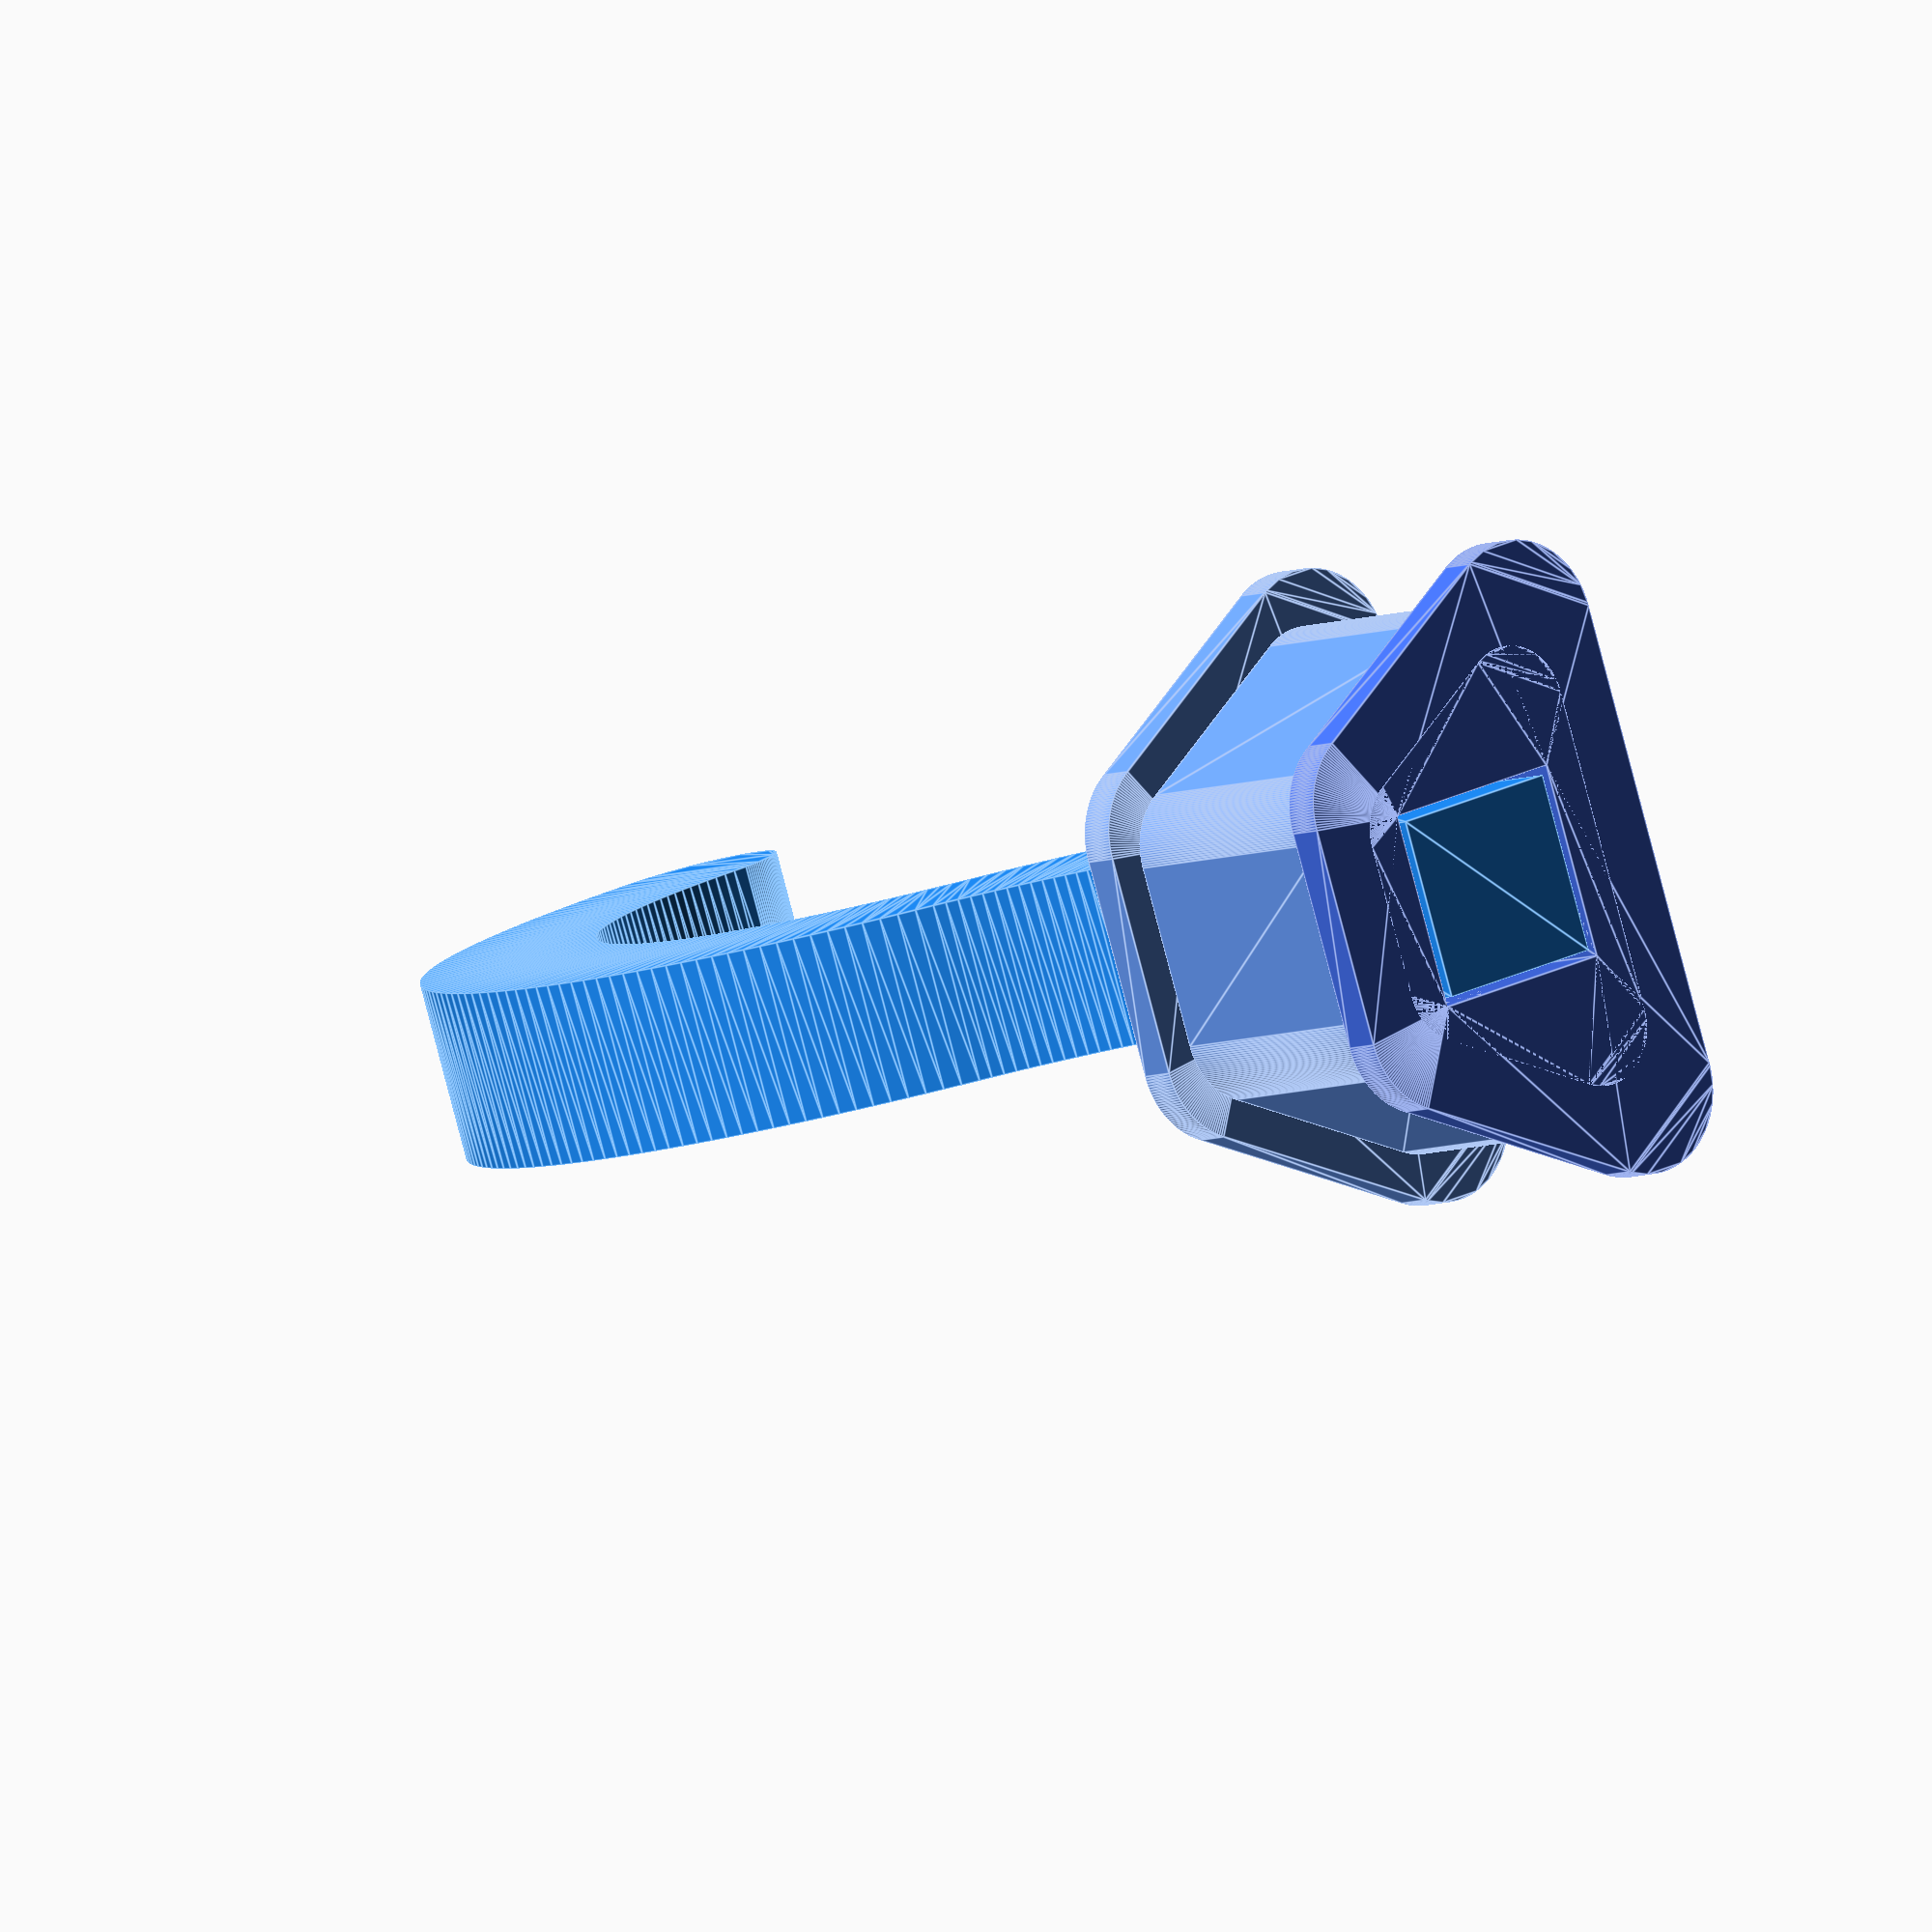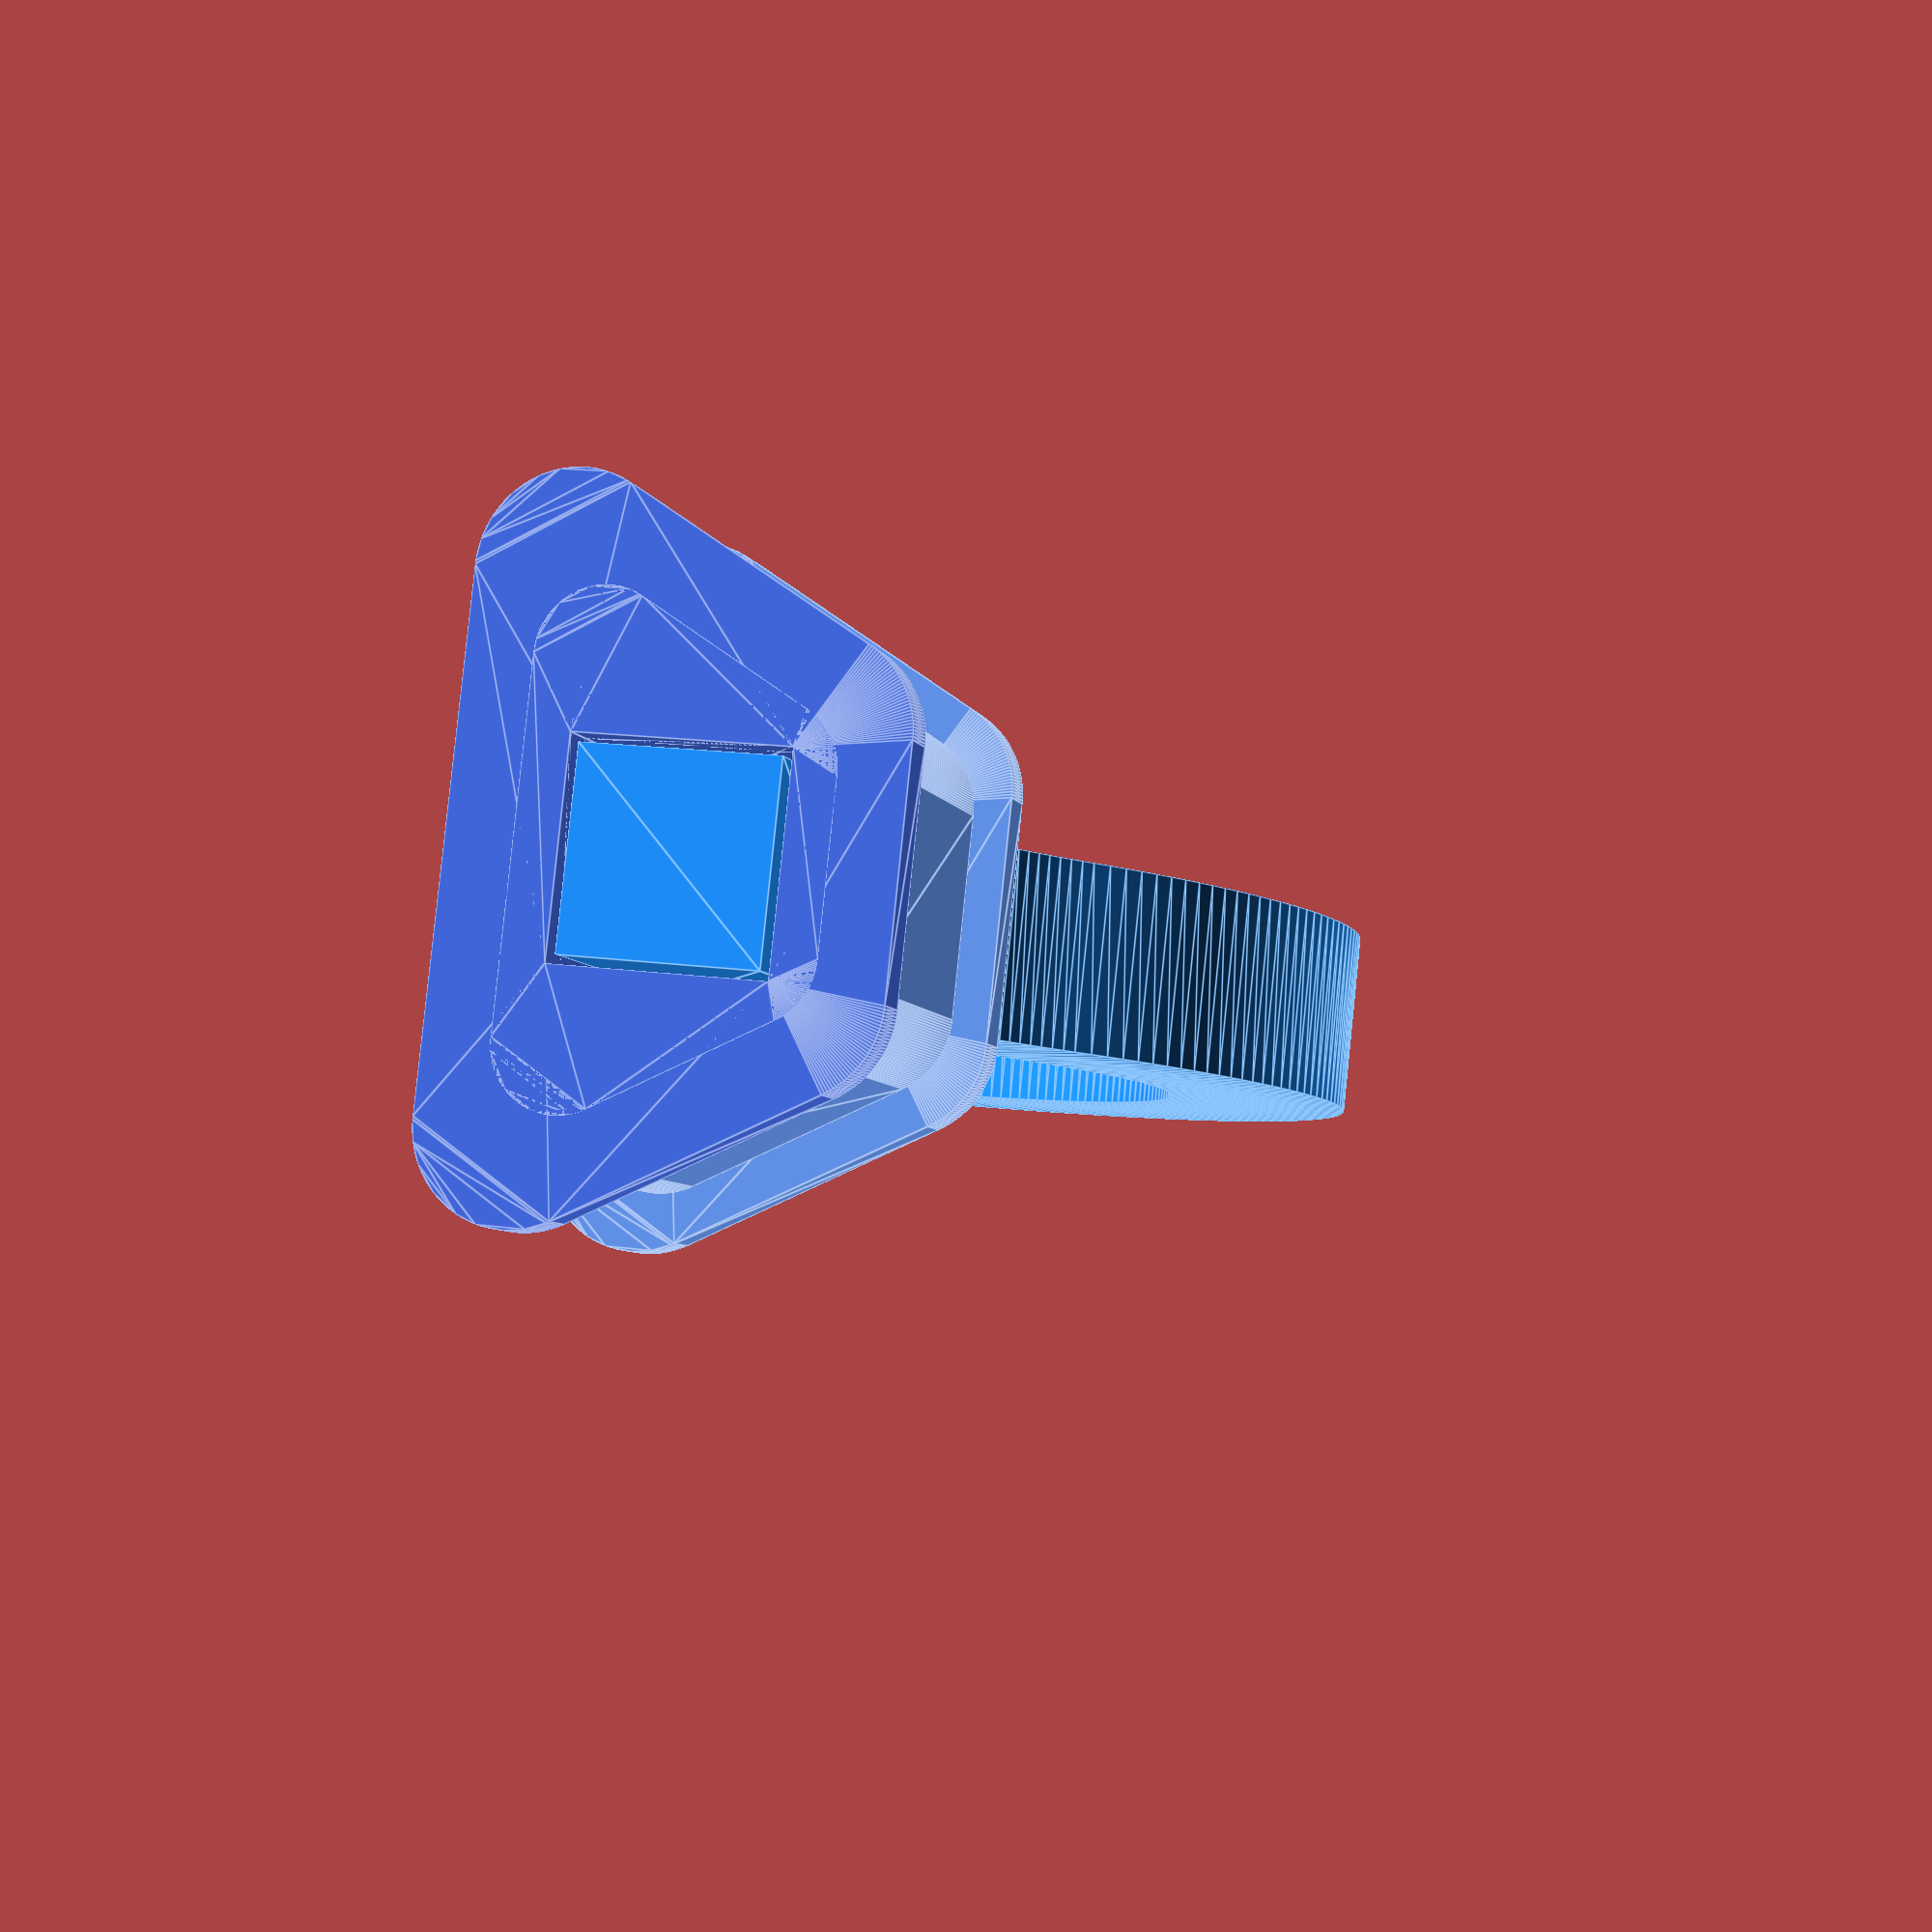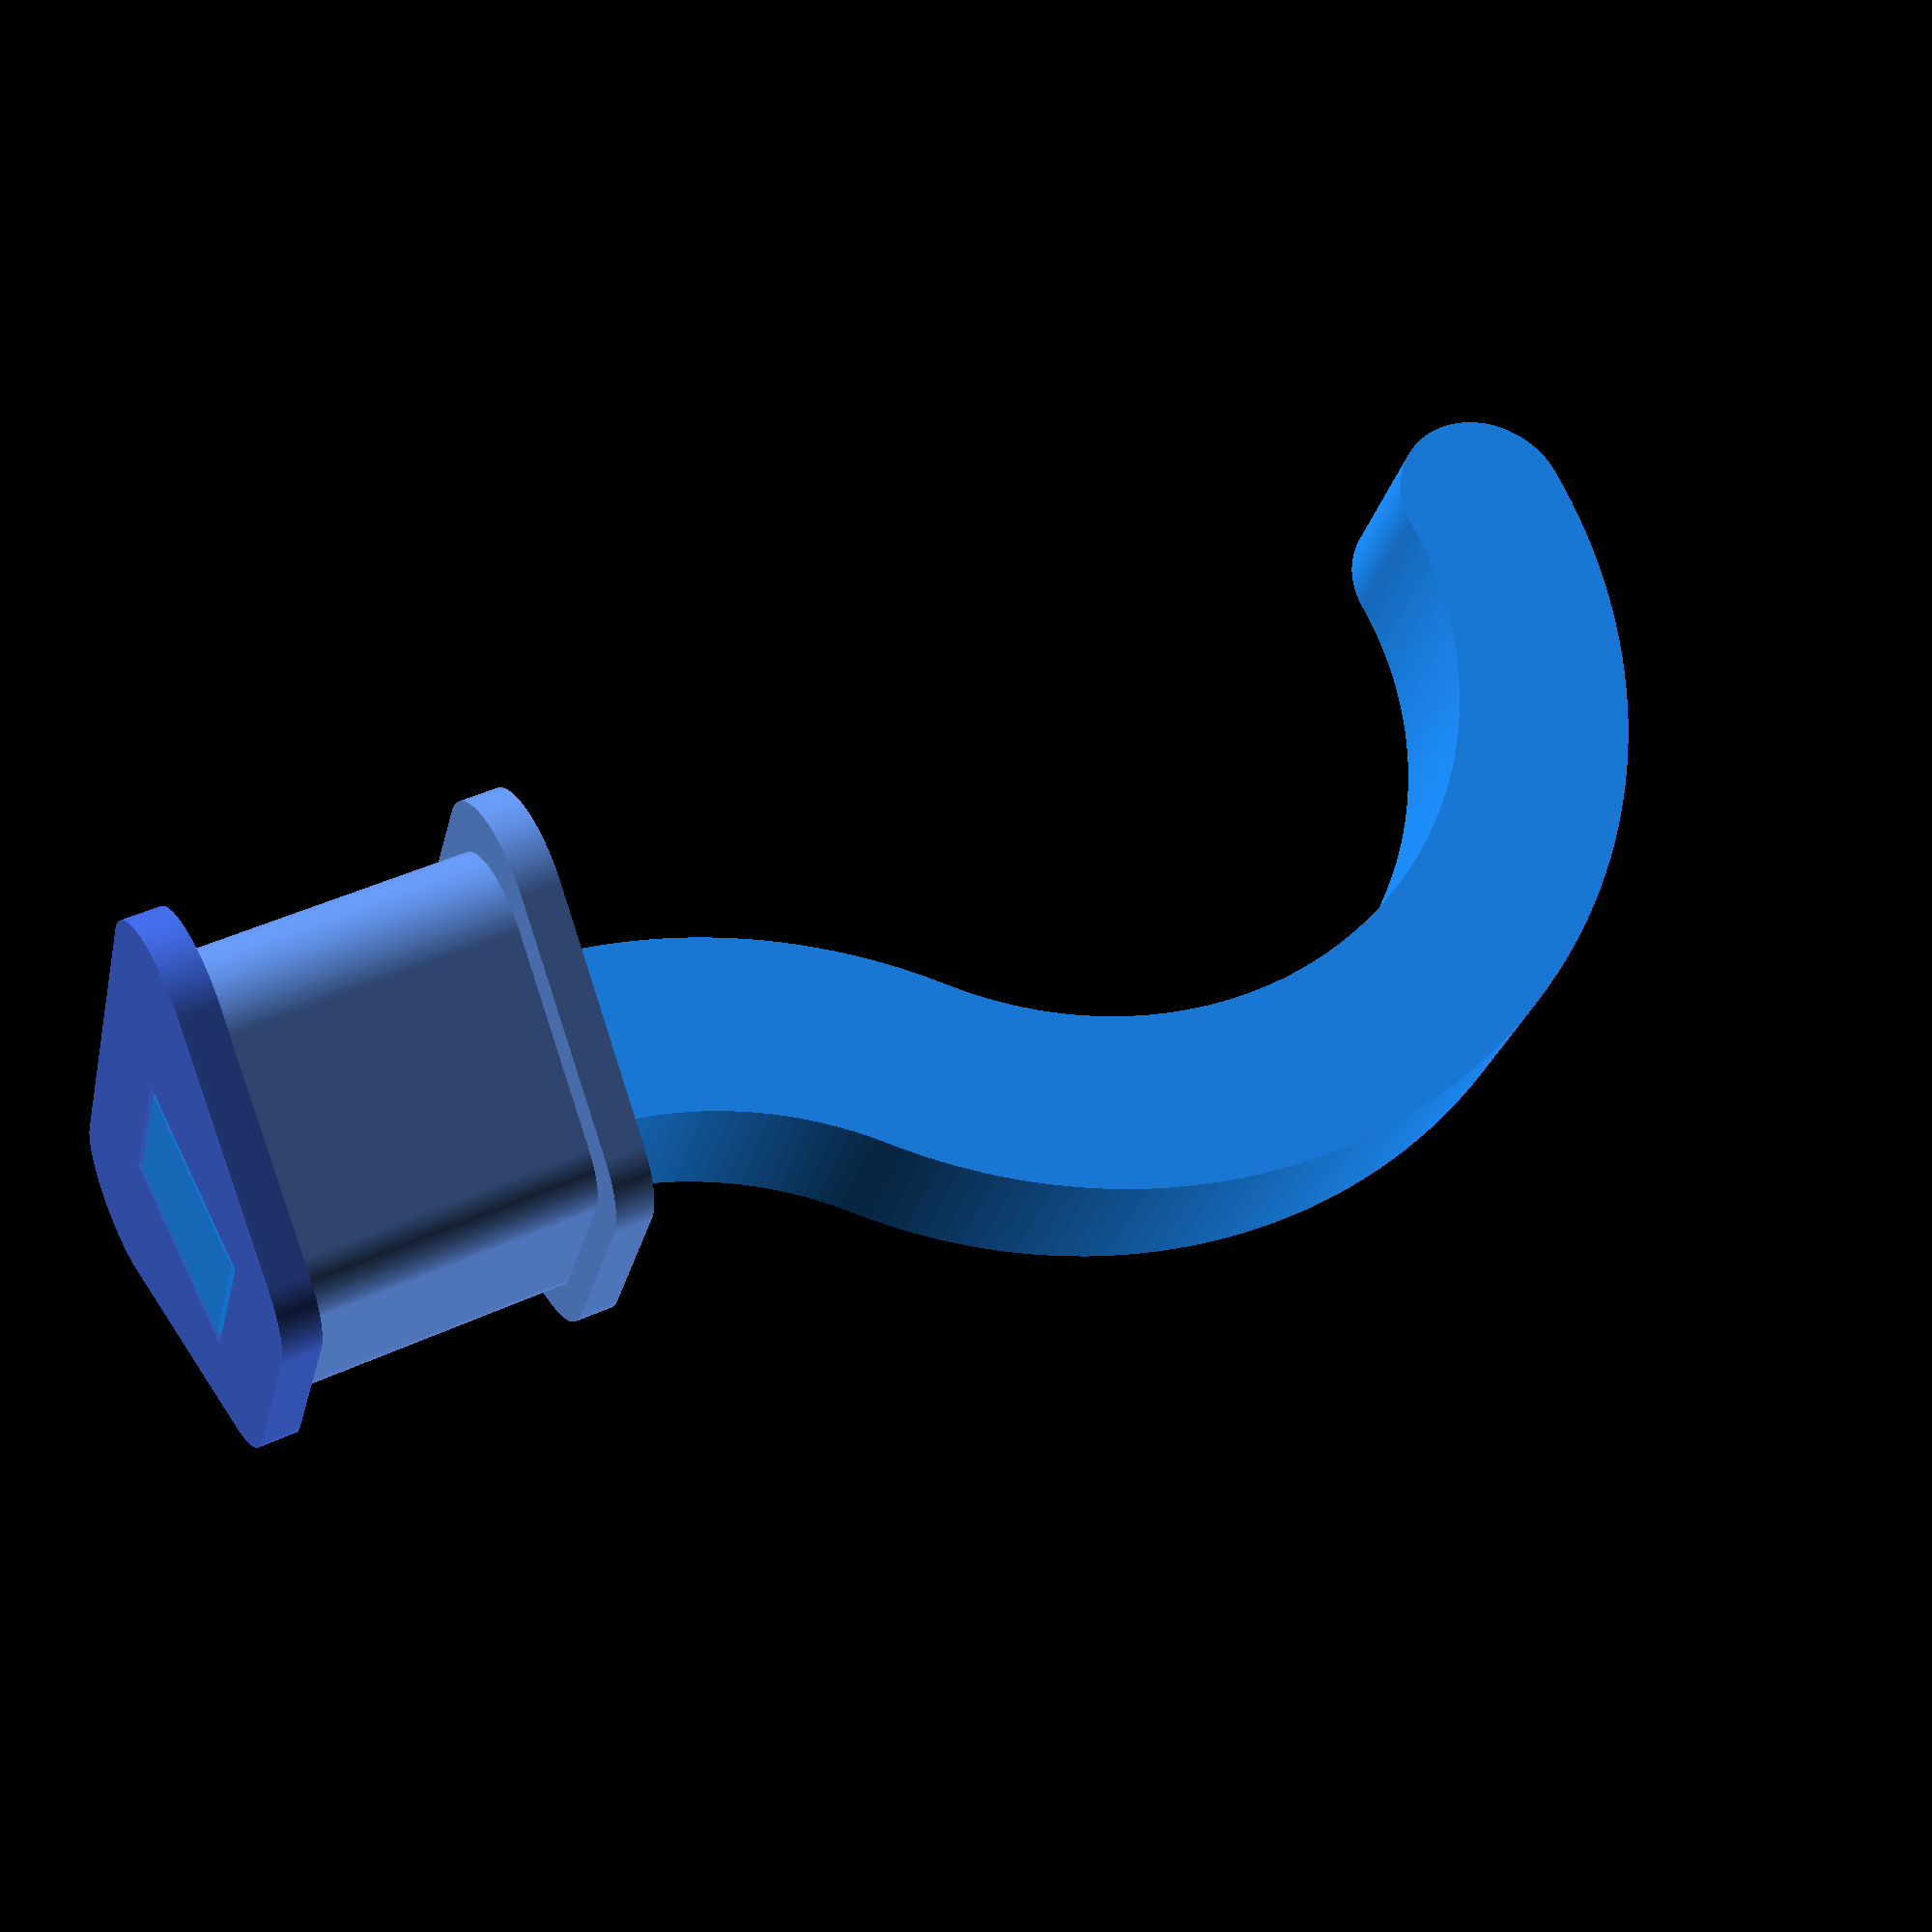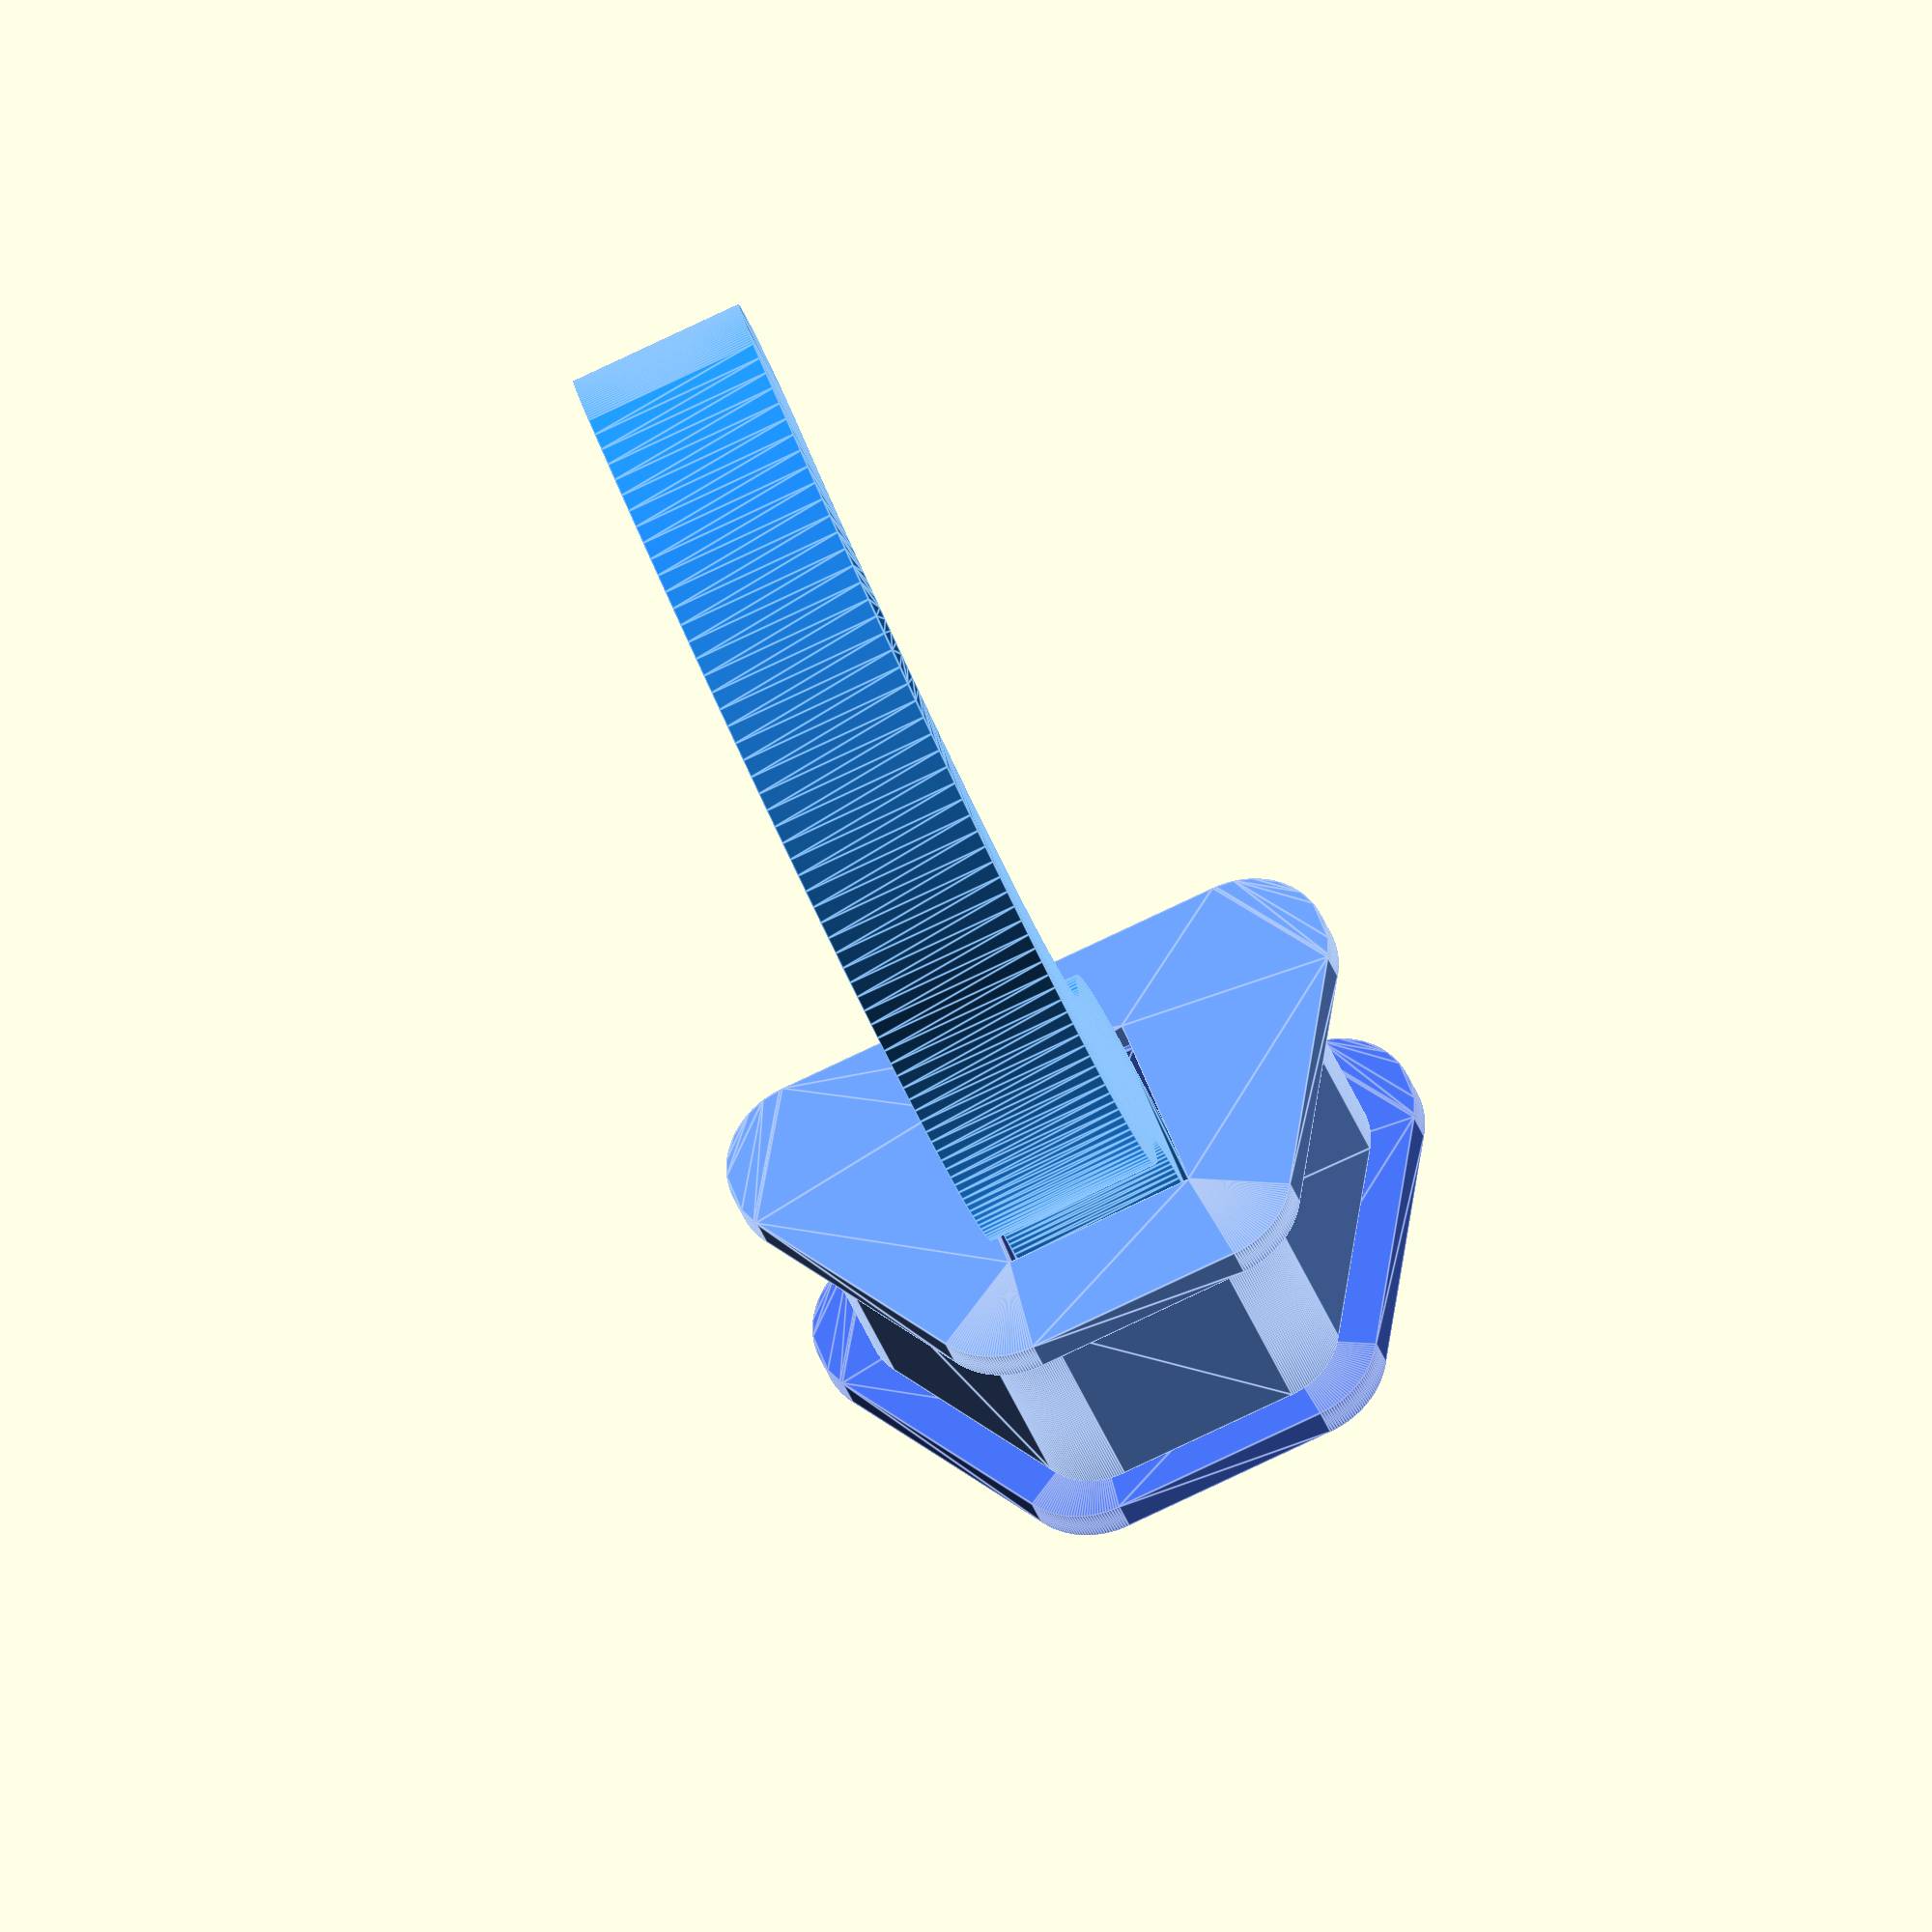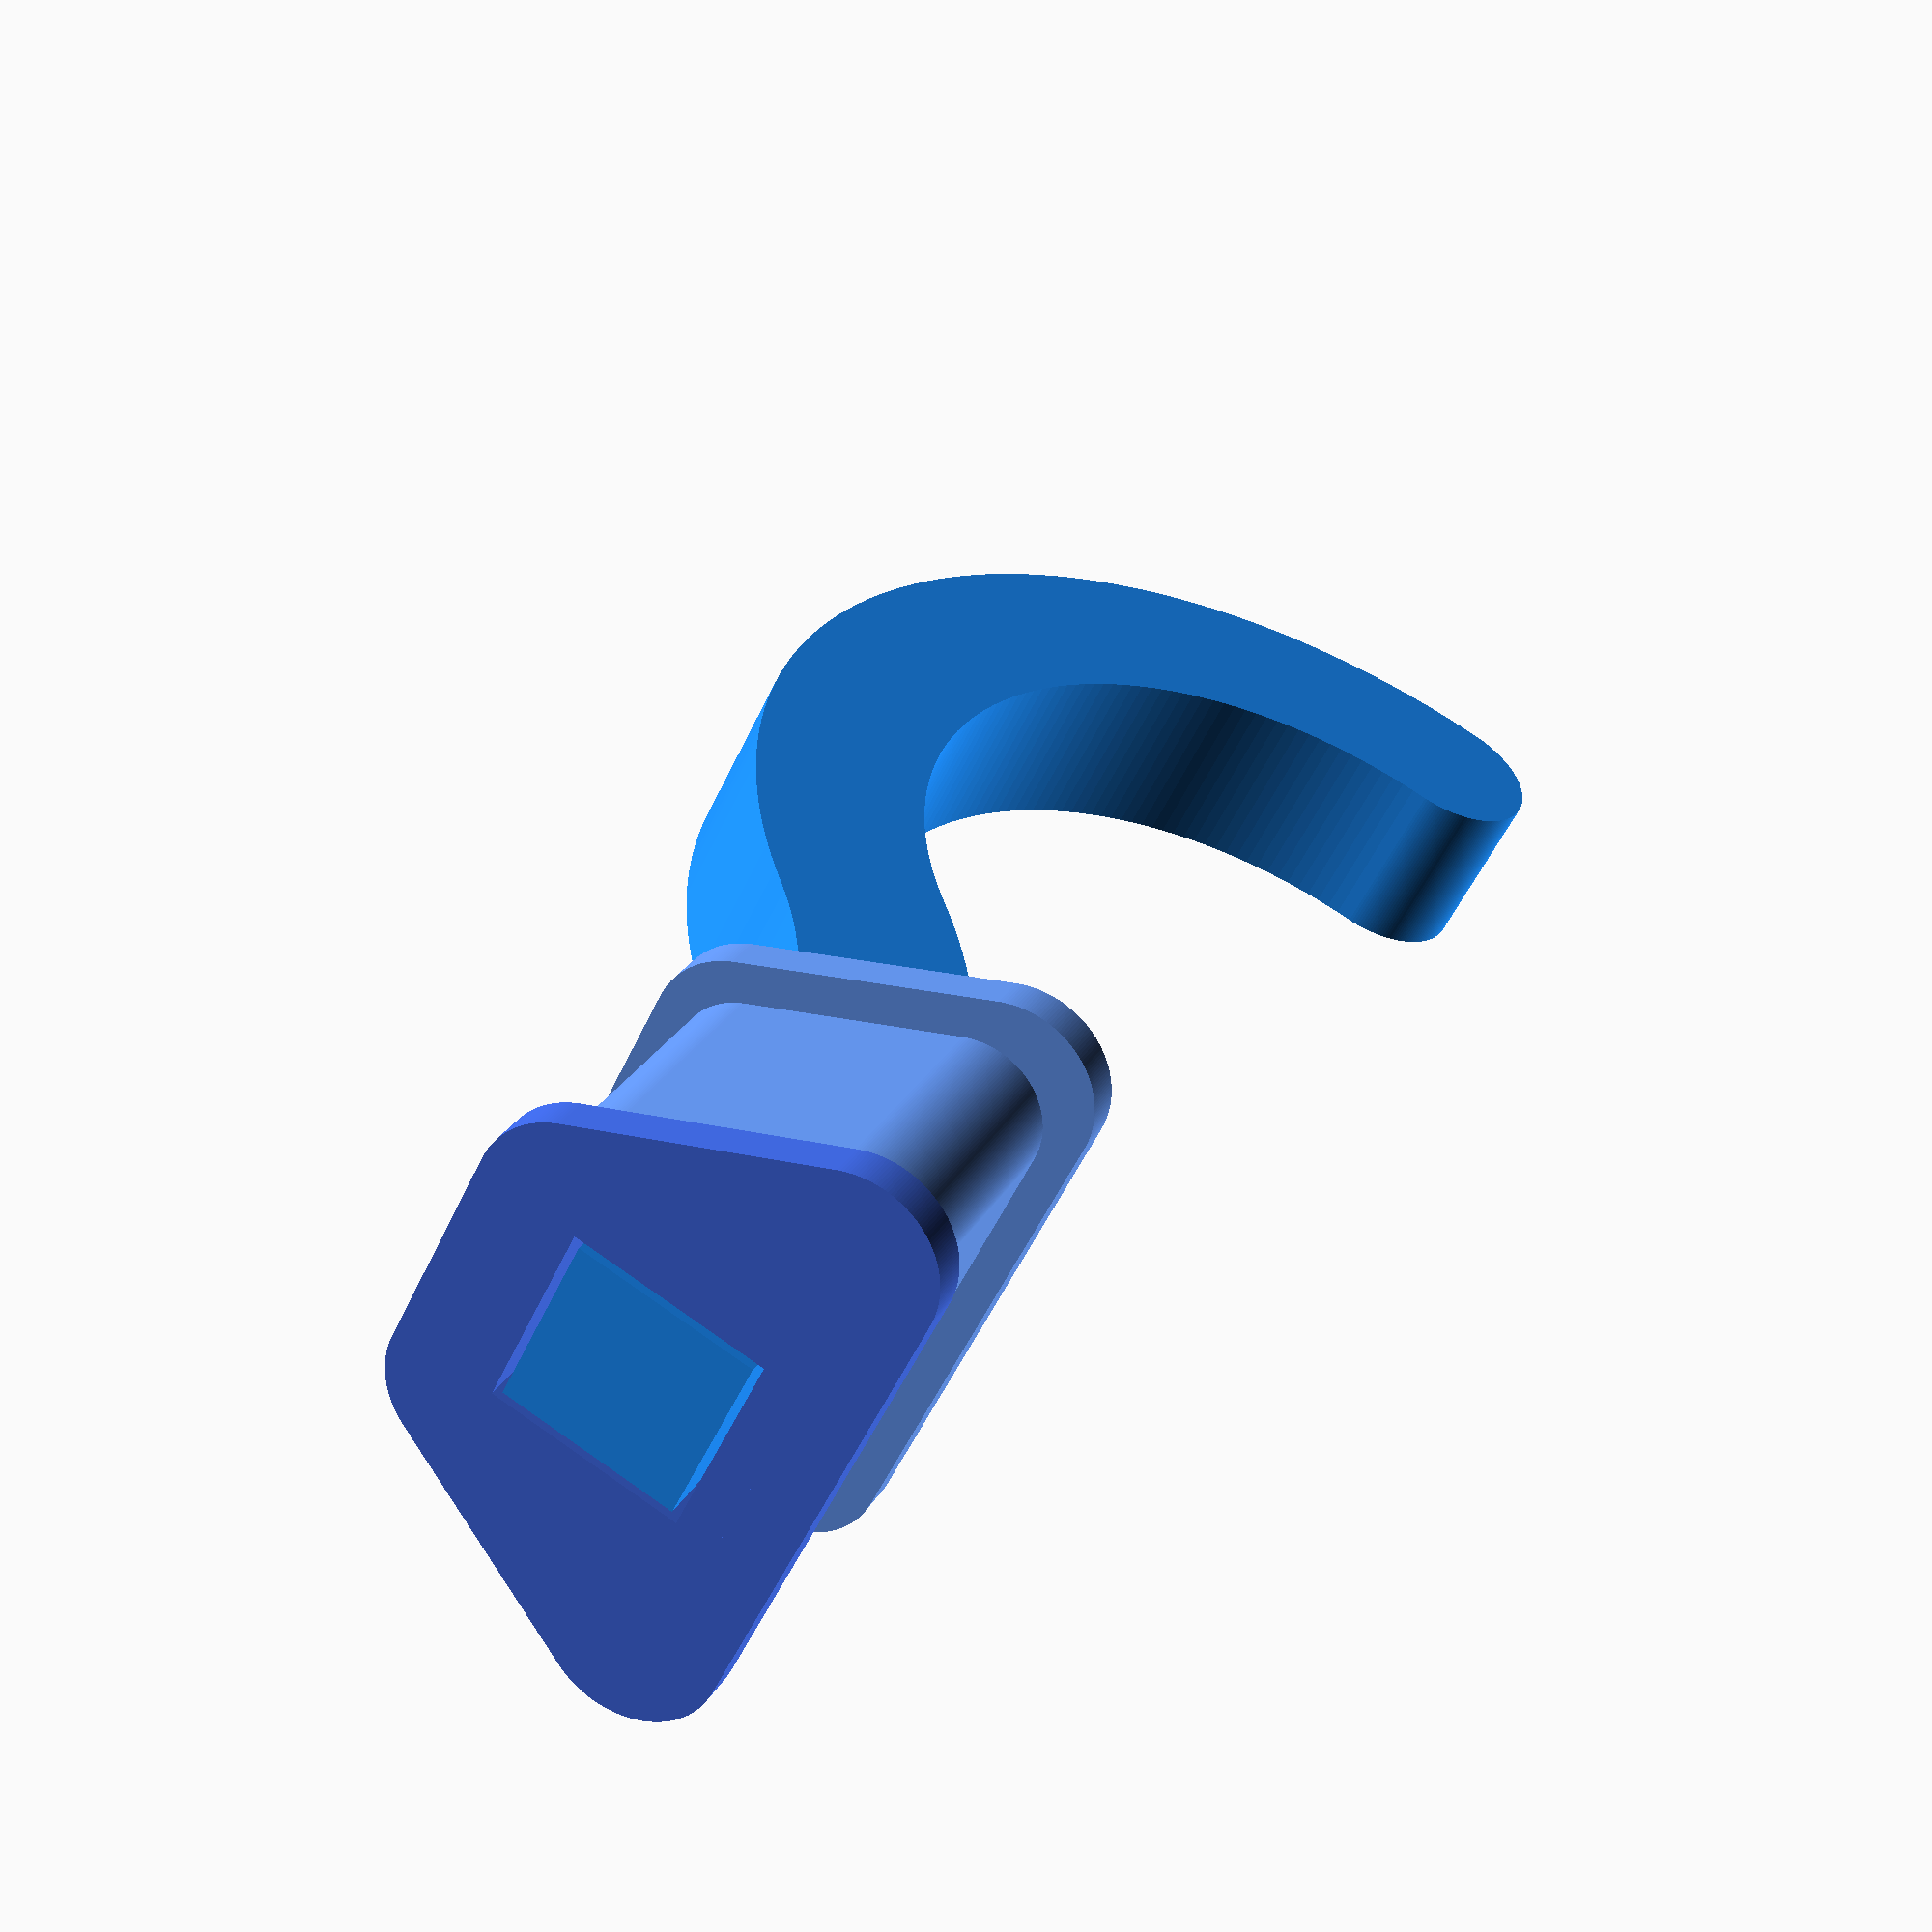
<openscad>
t_h = 17;
t_a = 32;
t_b = 14;
t_z = 15;
t_d = 15;
t_p = 2;
t_p_s = 1.2;
t_p_h_a = 10;
t_p_h_b = 10;
t_p_h_p = 0.92;
t_p_h_a_t = t_p_h_p * t_p_h_a;
t_p_h_b_t = t_p_h_p * t_p_h_b;
t_p_h_h = 0;
t_b_s = 0.85;
t2_h = 0.98 * (t_z + t_p);
t2_s = 0.98 * t_b_s;
h_r = 30;
s_h_s = 0.5;

module trapezoid() {
  translate([0, t_h/2, 0]) {
    minkowski() {
      polygon([
        [-t_a/2 + t_d/2.5, -t_d/4],
        [t_a/2 - t_d/2.5, -t_d/4],
        [t_b/2 - t_d/6.5, -t_h + t_d/4],
        [-t_b/2 + t_d/6.5, -t_h + t_d/4]
      ]);
      circle(d = t_d/2, $fn = 200);
    }
  }
}

module plate_cutout() {
  translate([0, t_p_h_h]) {
    square([t_p_h_b, t_p_h_a], center = true);
  }
}

module plate() {
  linear_extrude(height = t_p) {
    difference() {
      scale([t_p_s, t_p_s]) {
        trapezoid();
      }
      plate_cutout();
    }
  }
}

module front_face() {
  rotate([0, 180, 0]) {
    linear_extrude(height = t_z) {
      difference() {
        trapezoid();
        scale([t_b_s, t_b_s]) {
          trapezoid();
        }
      }
    }
  }
  plate();
}

module back_face() {
  translate([0, 0, -t_z - t_p]) {
    rotate([0, 0, 0]) {
      plate();
      linear_extrude(height = t2_h) {
        difference() {
          scale([t2_s, t2_s]) {
            trapezoid();
          }
          plate_cutout();
        }
      }
    }
  }
}

module hook_profile() {
  square([t_p + t_z, t_p_h_a_t]);
  translate([0, t_p_h_a_t - h_r]) {
    intersection() {
      difference() {
        circle(r = h_r, $fn = 200);
        circle(r = h_r - t_p_h_a_t, $fn = 200);
      }
      polygon([[0, 0], [-h_r, h_r], [0, h_r]]);
    }
  }
  translate([(t_p_h_a_t - 2*h_r)/sqrt(2), t_p_h_a_t - h_r + (2*h_r - t_p_h_a_t)/sqrt(2)]) {
    intersection() {
      difference() {
        circle(r = h_r, $fn = 200);
        circle(r = h_r - t_p_h_a_t, $fn = 200);
      }
      polygon([[0, 0], [h_r, -h_r], [-h_r, -h_r], [-h_r, 0]]);
    }
  }
  translate([(t_p_h_a_t - 2*h_r)/sqrt(2) - h_r + t_p_h_a_t/2, t_p_h_a_t - h_r + (2*h_r - t_p_h_a_t)/sqrt(2)]) {
    circle(d = t_p_h_a_t, $fn = 200);
  }
}

module hook() {
  rotate([0, 90, 0]) {
    translate([0, -t_p_h_a_t/2, -t_p_h_a_t/2]) {
      linear_extrude(height = t_p_h_b_t) {
        hook_profile();
      }
    }
  }
}

rotate([90, 0, 0]) {
  color("CornflowerBlue") front_face();
  color("RoyalBlue") back_face();
  color("DodgerBlue") hook();
}

</openscad>
<views>
elev=337.0 azim=292.7 roll=228.8 proj=o view=edges
elev=343.7 azim=68.0 roll=105.9 proj=p view=edges
elev=288.7 azim=76.5 roll=153.8 proj=p view=wireframe
elev=304.9 azim=195.8 roll=160.3 proj=o view=edges
elev=102.4 azim=135.7 roll=235.1 proj=p view=wireframe
</views>
